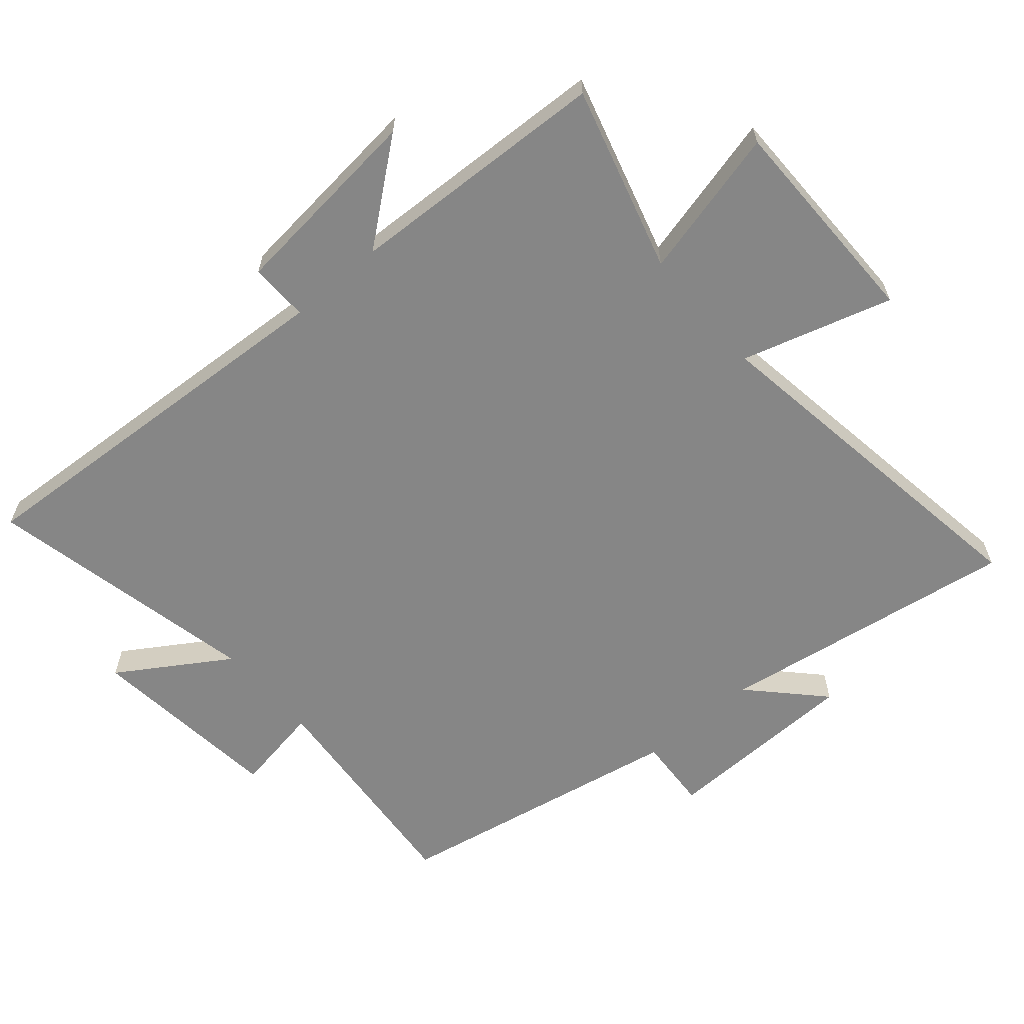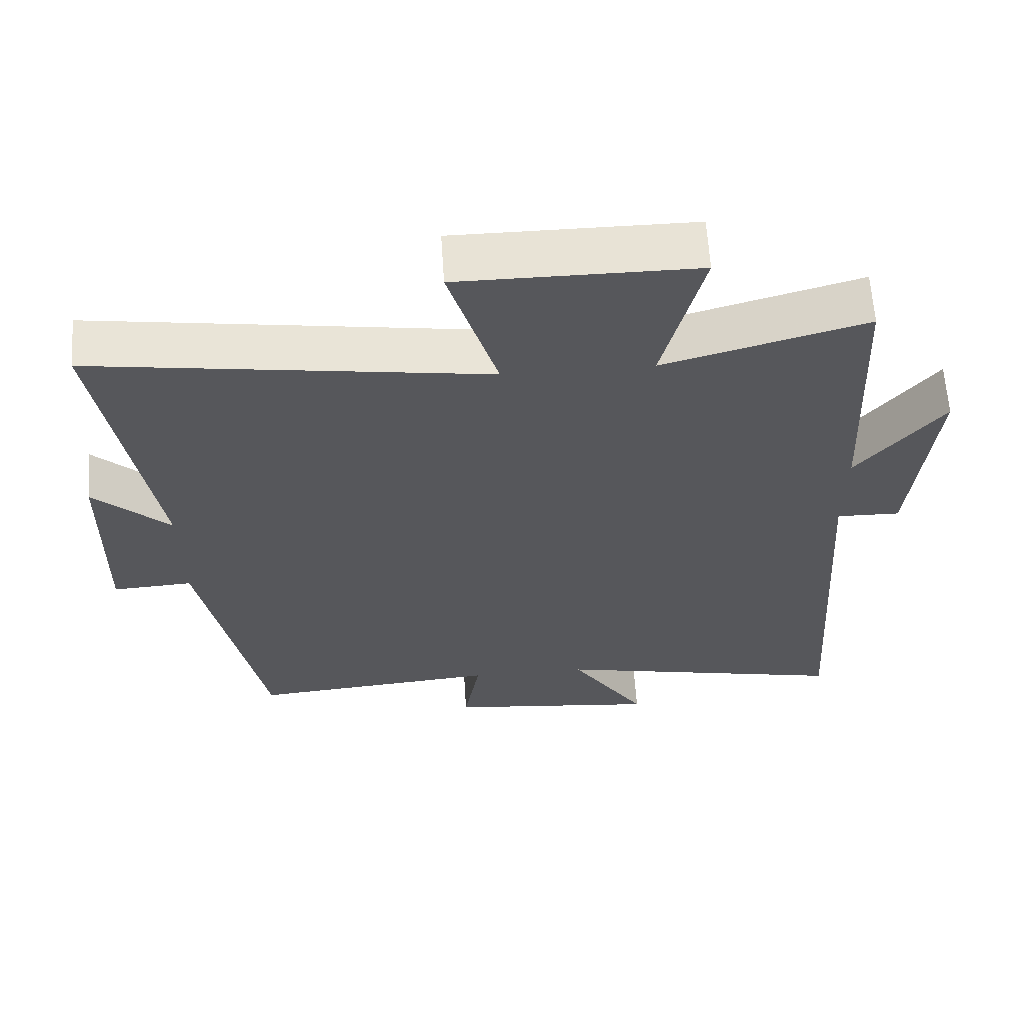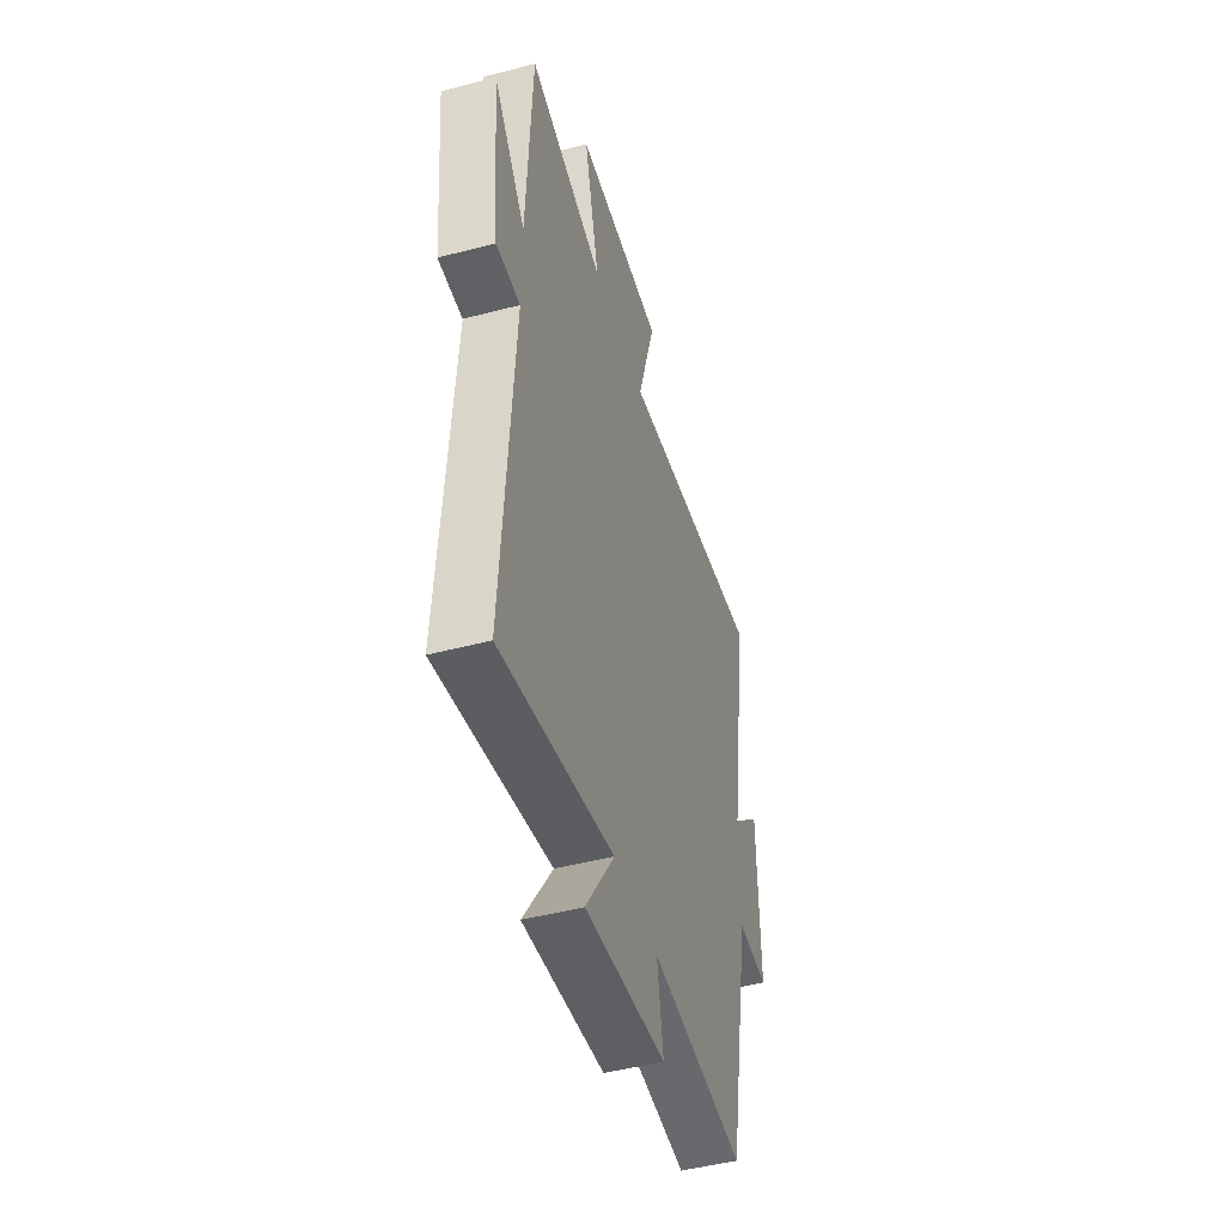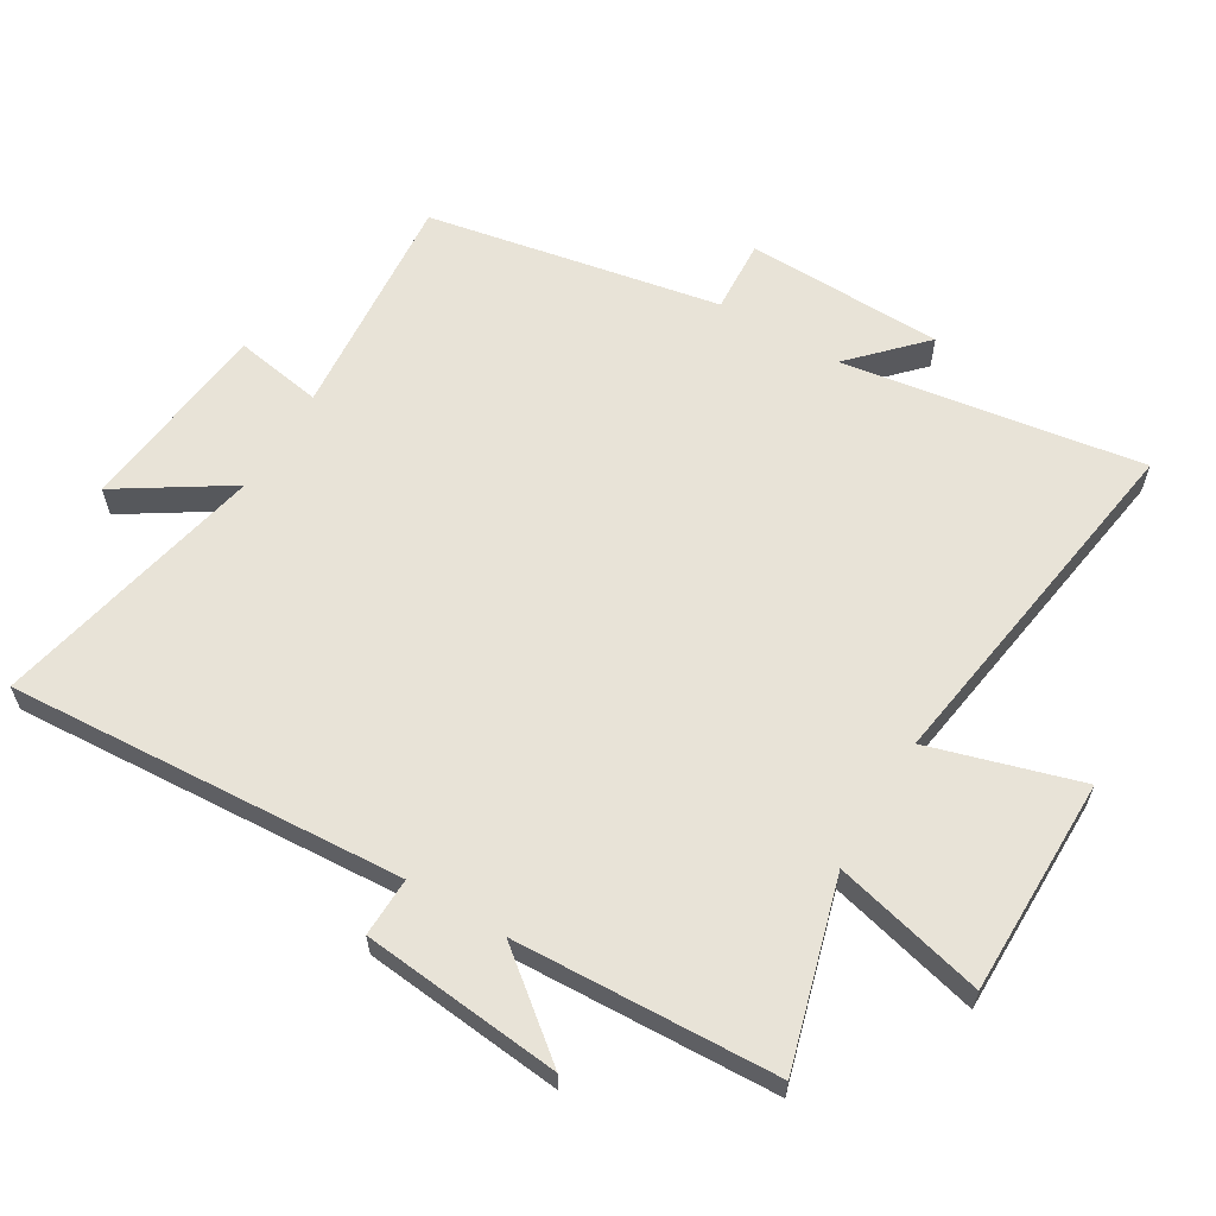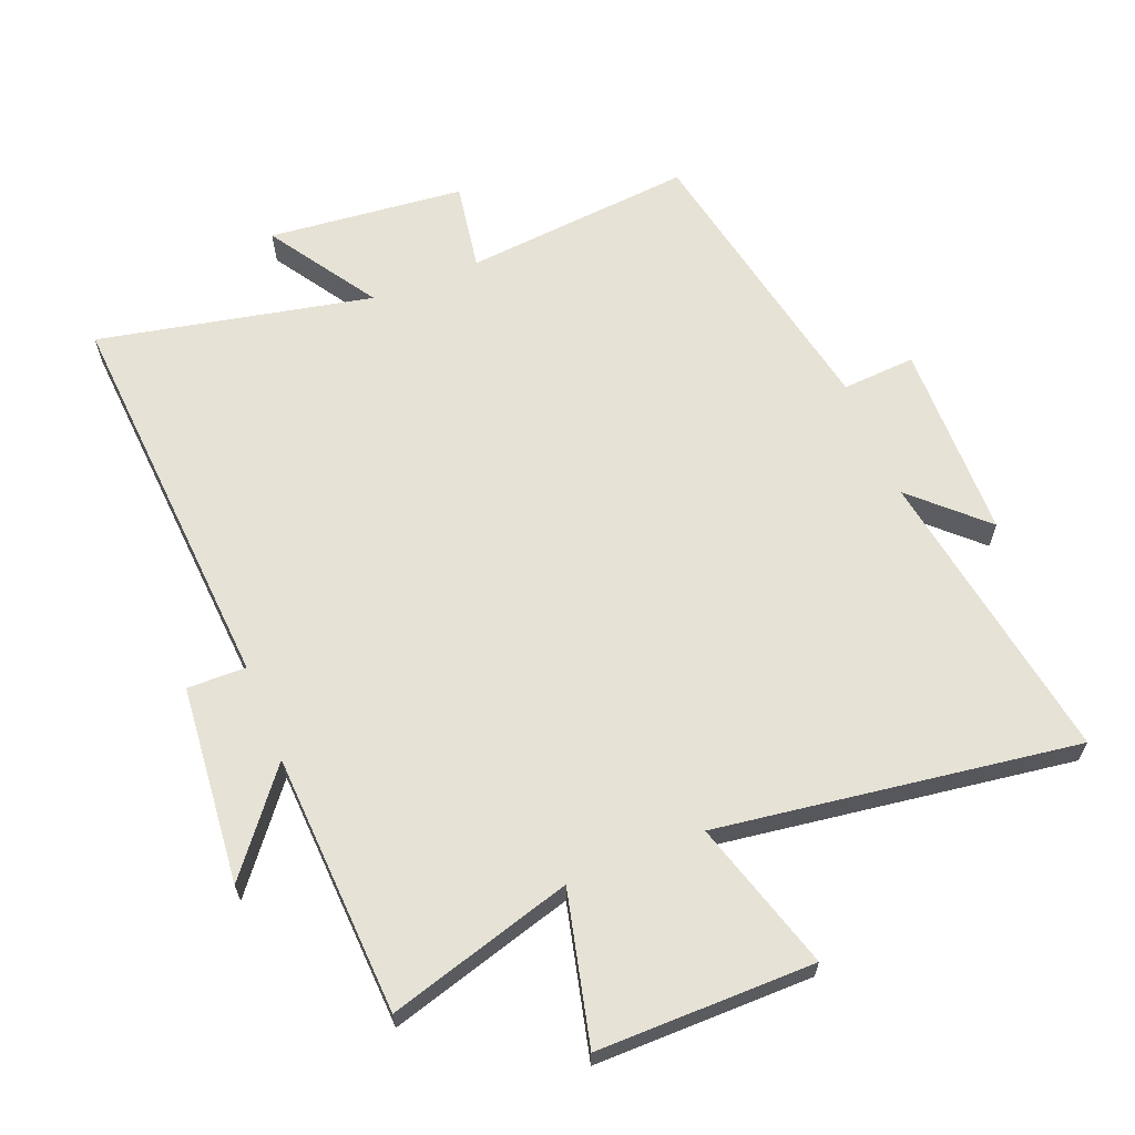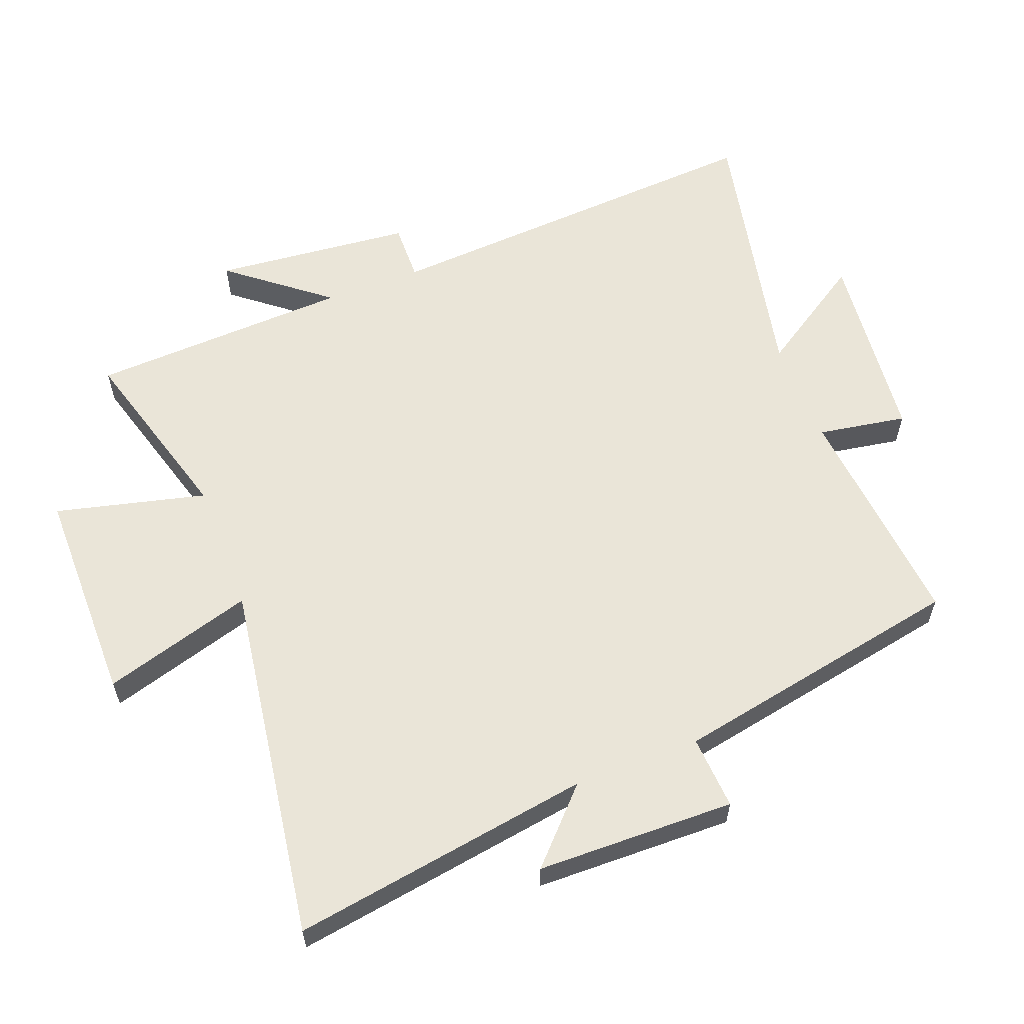
<metadata>
{"format":"obj","ext":"obj","renderer":"f3d","projection":"perspective","resolution":1024,"background":"white","views":[{"elev":-62.1,"azim":-49.2,"up":"+Y"},{"elev":62.5,"azim":176.3,"up":"+Z"},{"elev":-47.9,"azim":-73.6,"up":"+Z"},{"elev":61.5,"azim":-59.0,"up":"+Y"},{"elev":63.9,"azim":-22.0,"up":"+Y"},{"elev":59.3,"azim":69.0,"up":"+Y"}]}
</metadata>
<code>
v -0.481 0.07 0.582
v -0.195 0.07 0.5
v -0.252 0.07 0.732
v 0.084 0.07 0.732
v 0.015 0.07 0.5
v 0.573 0.07 0.582
v 0.5 0.07 0.118
v 0.608 0.07 0.221
v 0.614 0.07 -0.085
v 0.5 0.07 -0.078
v 0.413 0.07 -0.532
v 0.057 0.07 -0.5
v 0.08 0.07 -0.637
v -0.224 0.07 -0.669
v -0.115 0.07 -0.5
v -0.54 0.07 -0.59
v -0.5 0.07 0.023
v -0.591 0.07 0.021
v -0.621 0.07 0.329
v -0.5 0.07 0.177
v -0.481 0 0.582
v -0.195 0 0.5
v -0.252 0 0.732
v 0.084 0 0.732
v 0.015 0 0.5
v 0.573 0 0.582
v 0.5 0 0.118
v 0.608 0 0.221
v 0.614 0 -0.085
v 0.5 0 -0.078
v 0.413 0 -0.532
v 0.057 0 -0.5
v 0.08 0 -0.637
v -0.224 0 -0.669
v -0.115 0 -0.5
v -0.54 0 -0.59
v -0.5 0 0.023
v -0.591 0 0.021
v -0.621 0 0.329
v -0.5 0 0.177
f 17 18 19 20
f 17 20 1 2
f 15 16 17 2
f 12 13 14 15
f 12 15 2
f 12 2 3
f 11 12 3
f 10 11 3
f 7 8 9 10
f 5 6 7
f 5 7 10
f 3 4 5
f 3 5 10
f 40 39 38 37
f 22 21 40 37
f 22 37 36 35
f 35 34 33 32
f 22 35 32
f 23 22 32
f 23 32 31
f 23 31 30
f 30 29 28 27
f 27 26 25
f 30 27 25
f 25 24 23
f 30 25 23
f 1 21 22 2
f 2 22 23 3
f 3 23 24 4
f 4 24 25 5
f 5 25 26 6
f 6 26 27 7
f 7 27 28 8
f 8 28 29 9
f 9 29 30 10
f 10 30 31 11
f 11 31 32 12
f 12 32 33 13
f 13 33 34 14
f 14 34 35 15
f 15 35 36 16
f 16 36 37 17
f 17 37 38 18
f 18 38 39 19
f 19 39 40 20
f 20 40 21 1

</code>
